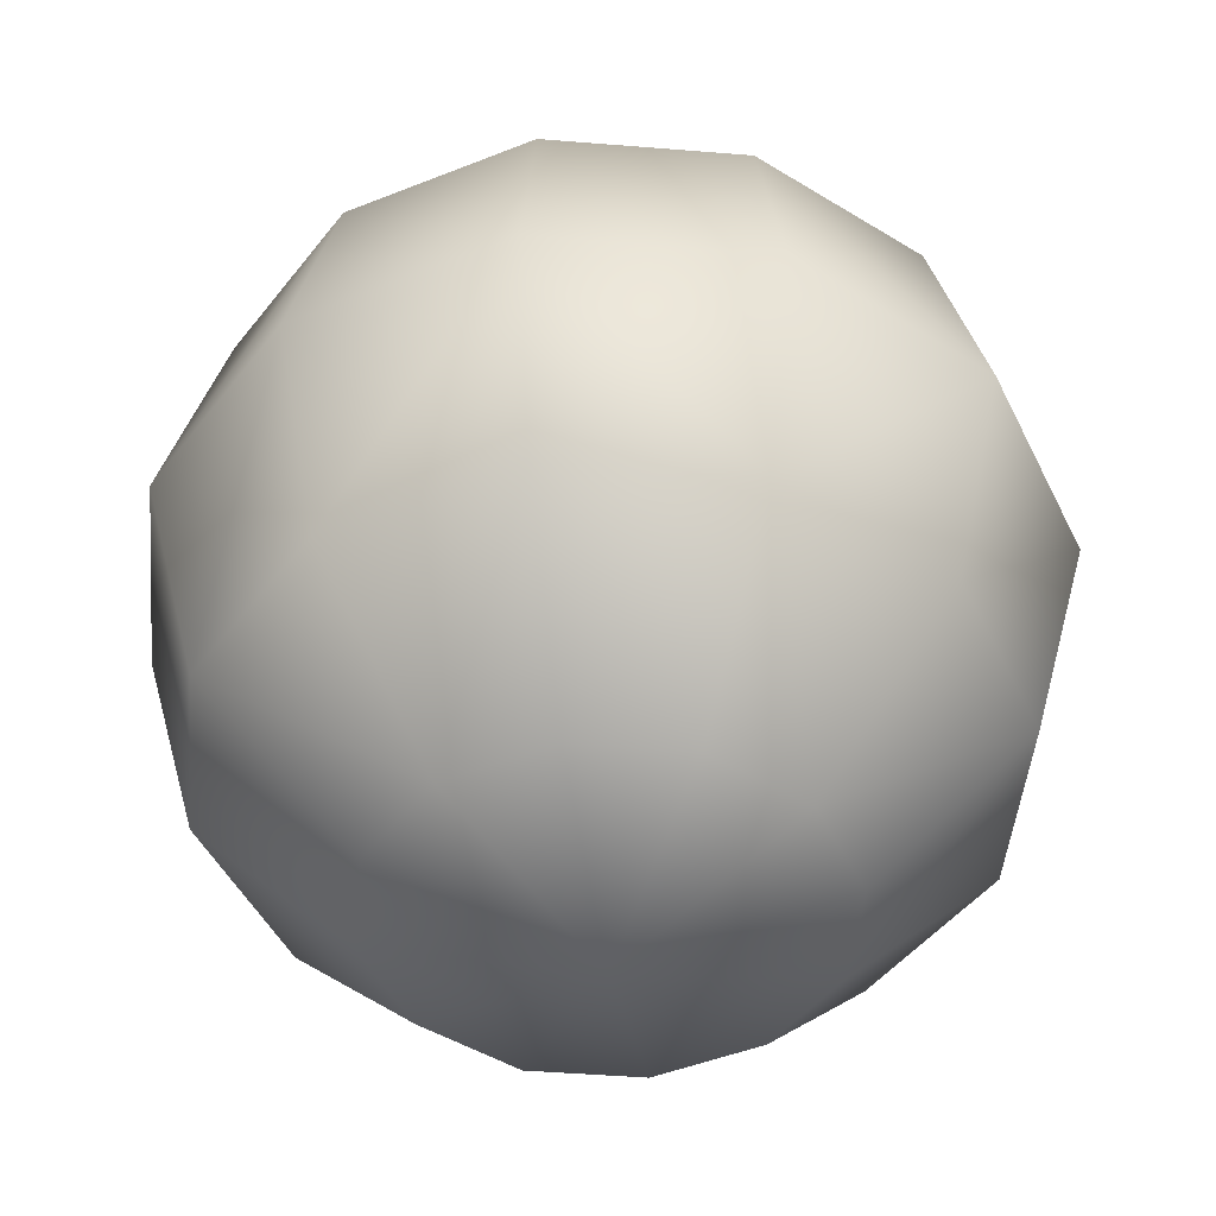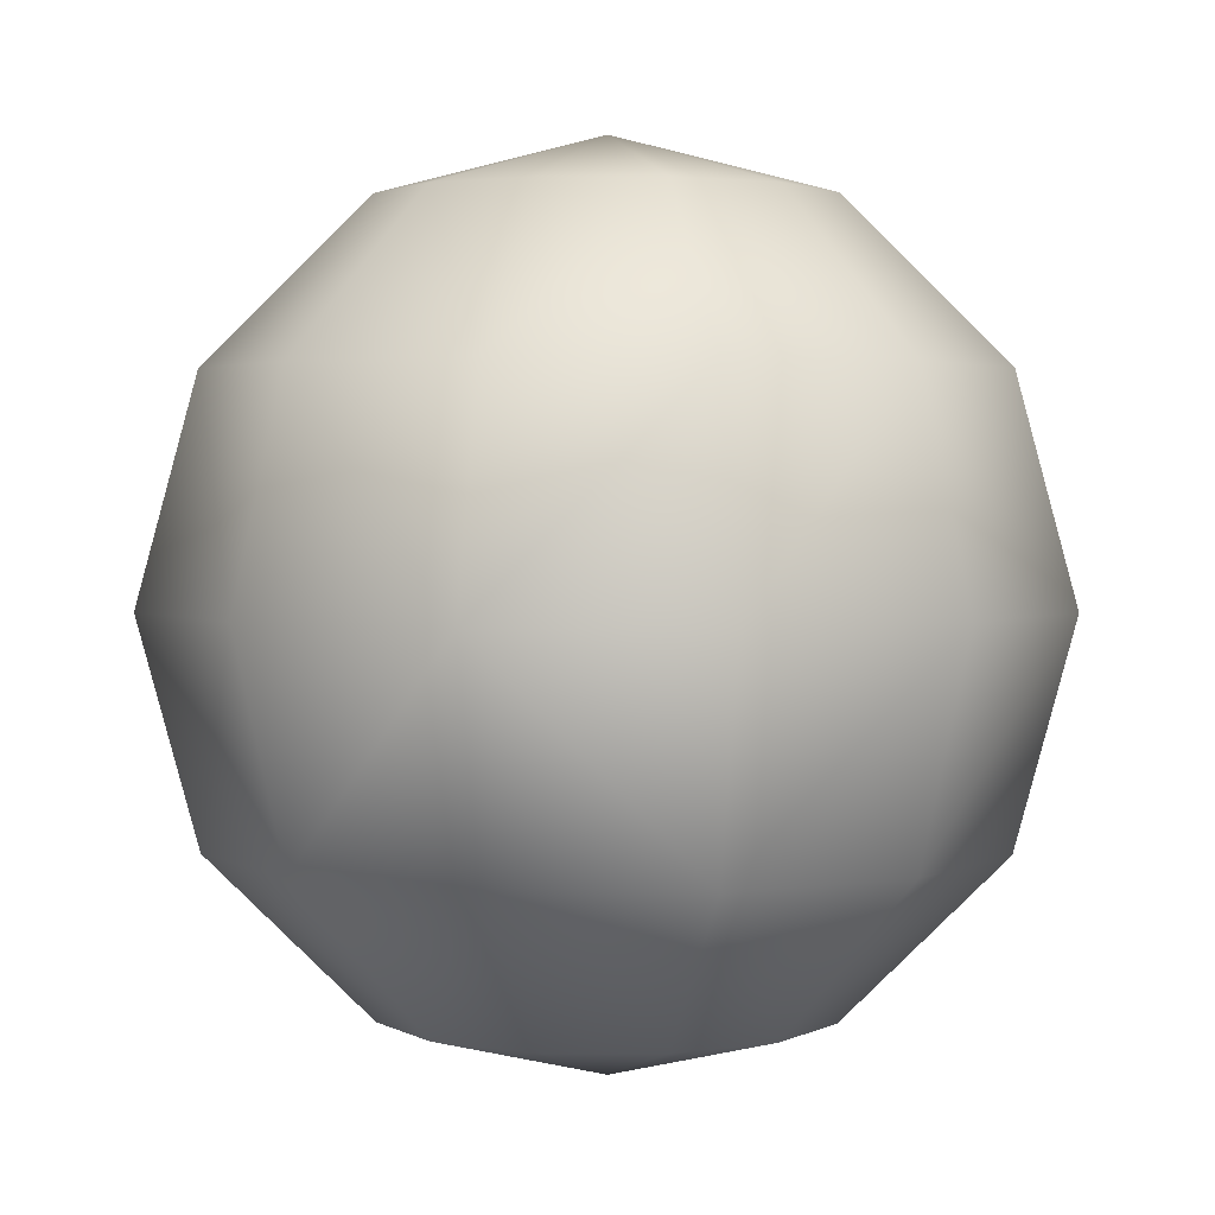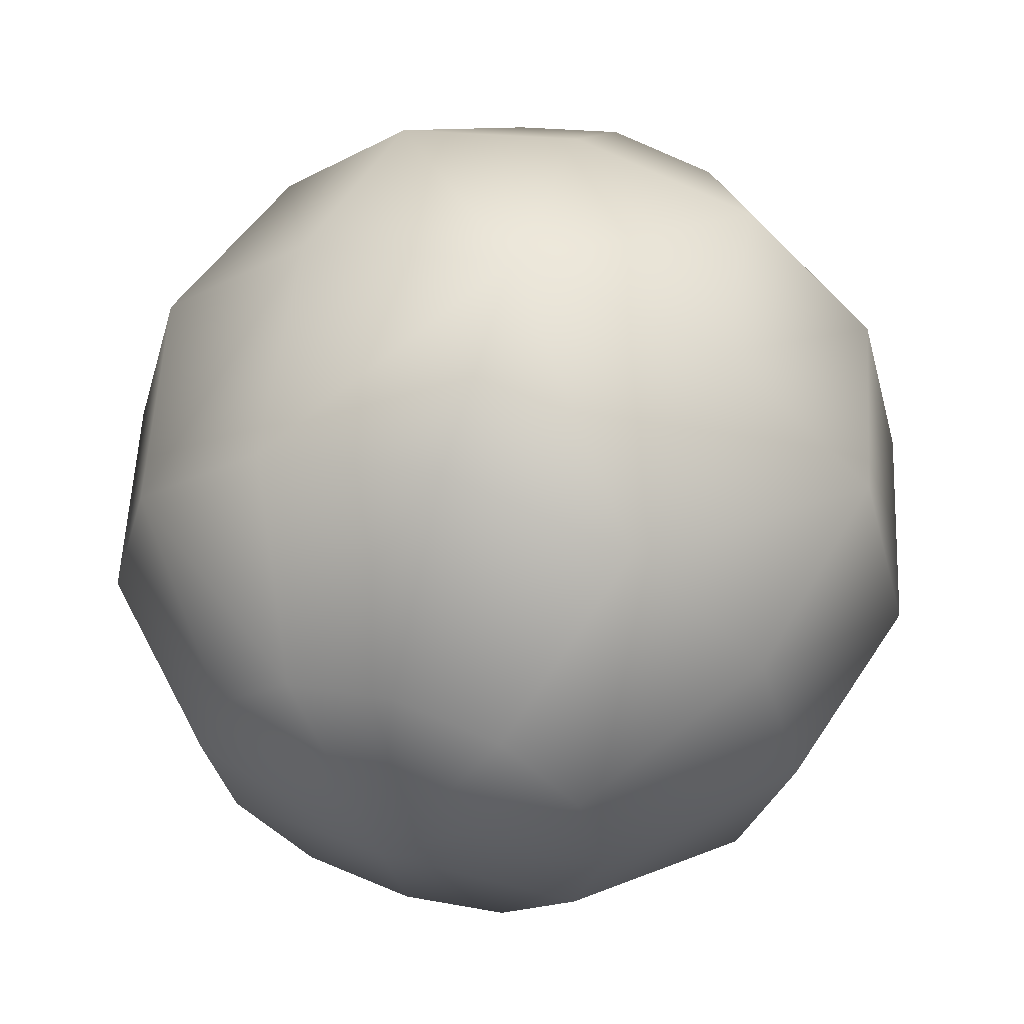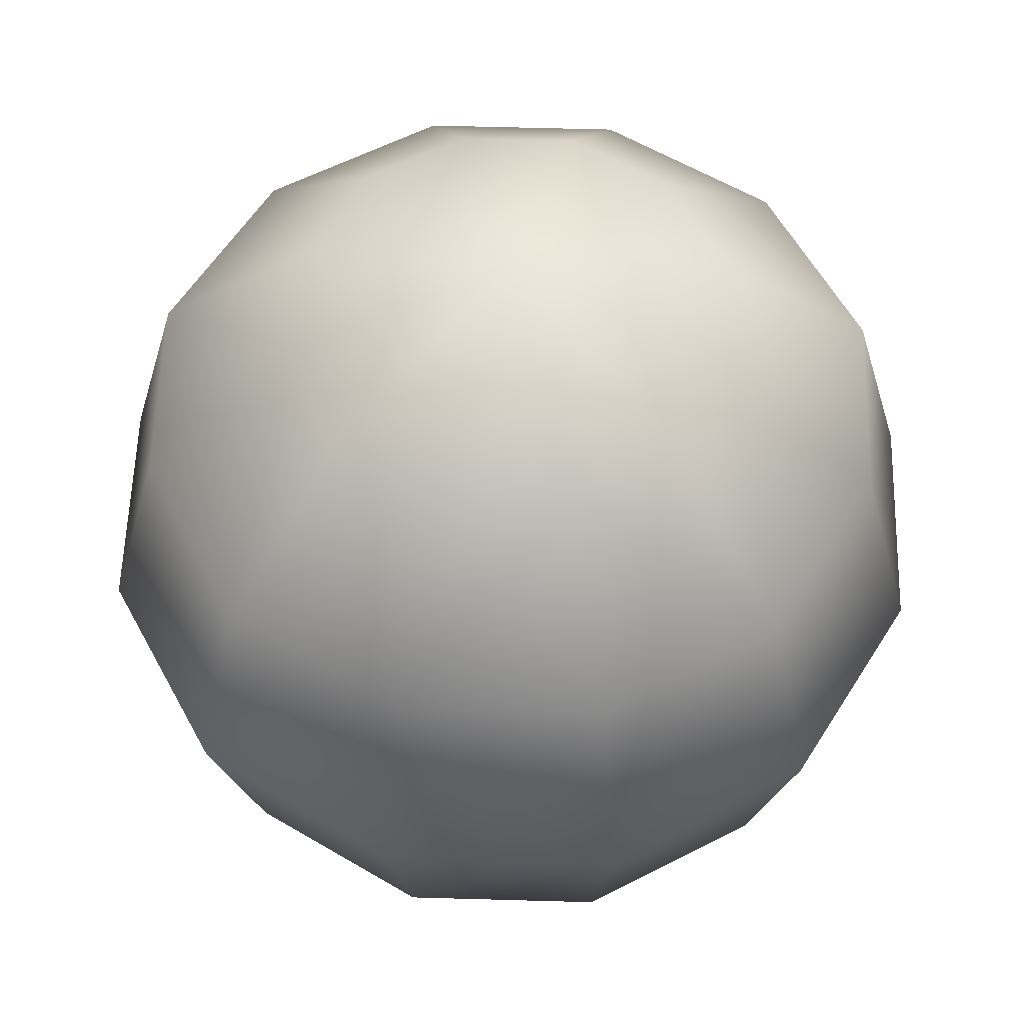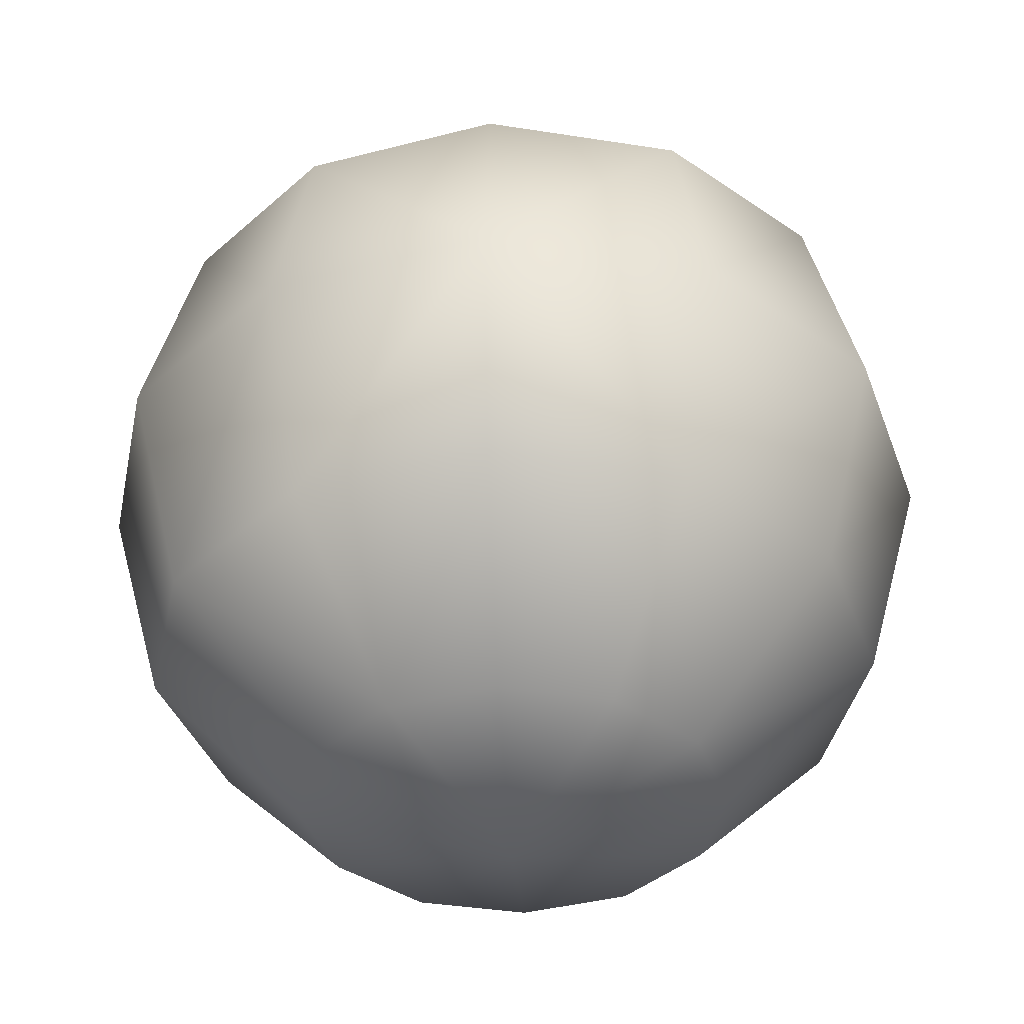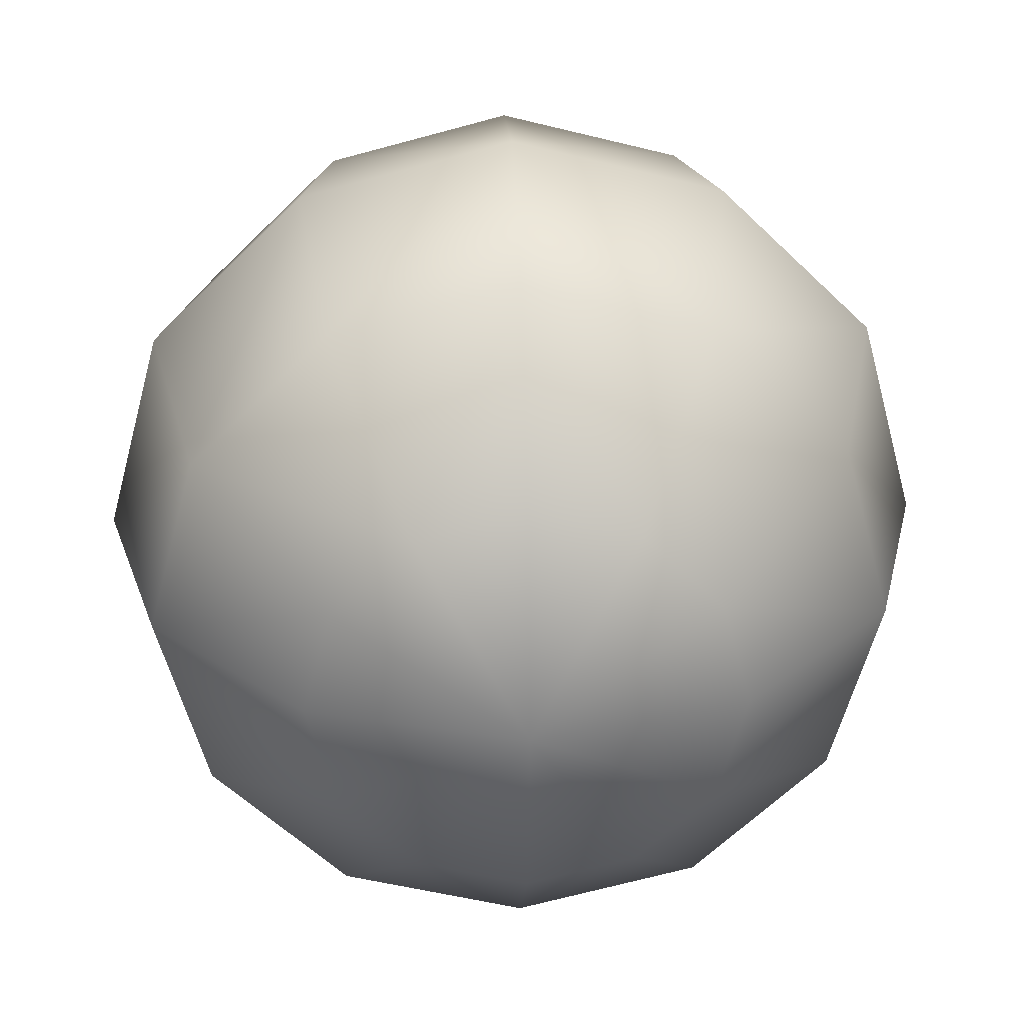
<metadata>
{"format":"obj","ext":"obj","renderer":"f3d","projection":"perspective","resolution":1024,"background":"white","views":[{"elev":-46.1,"azim":-80.3,"up":"+Y"},{"elev":2.3,"azim":16.0,"up":"+Y"},{"elev":56.4,"azim":17.7,"up":"+Z"},{"elev":57.4,"azim":-103.3,"up":"+Y"},{"elev":-37.7,"azim":3.5,"up":"+Y"},{"elev":30.2,"azim":-2.3,"up":"+Z"}]}
</metadata>
<code>
v 0.2165 -0.433 -0.125
v 0.25 -0.433 0
v 0 -0.5 0
v 0.125 -0.433 -0.2165
v 0 -0.433 -0.25
v -0.125 -0.433 -0.2165
v -0.2165 -0.433 -0.125
v -0.25 -0.433 0
v -0.2165 -0.433 0.125
v -0.125 -0.433 0.2165
v 0 -0.433 0.25
v 0.125 -0.433 0.2165
v 0.2165 -0.433 0.125
v 0.433 -0.25 0
v 0.375 -0.25 -0.2165
v 0.2165 -0.25 -0.375
v 0 -0.25 -0.433
v -0.2165 -0.25 -0.375
v -0.375 -0.25 -0.2165
v -0.433 -0.25 0
v -0.375 -0.25 0.2165
v -0.2165 -0.25 0.375
v 0 -0.25 0.433
v 0.2165 -0.25 0.375
v 0.375 -0.25 0.2165
v 0.5 0 0
v 0.433 0 -0.25
v 0.25 0 -0.433
v 0 0 -0.5
v -0.25 0 -0.433
v -0.433 0 -0.25
v -0.5 0 0
v -0.433 0 0.25
v -0.25 0 0.433
v 0 0 0.5
v 0.25 0 0.433
v 0.433 0 0.25
v 0.375 0.25 -0.2165
v 0.433 0.25 0
v 0.2165 0.25 -0.375
v 0 0.25 -0.433
v -0.2165 0.25 -0.375
v -0.375 0.25 -0.2165
v -0.433 0.25 0
v -0.375 0.25 0.2165
v -0.2165 0.25 0.375
v 0 0.25 0.433
v 0.2165 0.25 0.375
v 0.375 0.25 0.2165
v 0.25 0.433 0
v 0.2165 0.433 -0.125
v 0.125 0.433 -0.2165
v 0 0.433 -0.25
v -0.125 0.433 -0.2165
v -0.2165 0.433 -0.125
v -0.25 0.433 0
v -0.2165 0.433 0.125
v -0.125 0.433 0.2165
v 0 0.433 0.25
v 0.125 0.433 0.2165
v 0.2165 0.433 0.125
v 0 0.5 0
f 1 2 3
f 4 1 3
f 5 4 3
f 6 5 3
f 7 6 3
f 8 7 3
f 9 8 3
f 10 9 3
f 11 10 3
f 12 11 3
f 13 12 3
f 2 13 3
f 1 14 2
f 15 14 1
f 4 15 1
f 16 15 4
f 17 16 4
f 5 17 4
f 17 5 6
f 18 17 6
f 18 6 7
f 19 18 7
f 20 7 8
f 20 19 7
f 20 8 9
f 21 20 9
f 21 9 10
f 22 21 10
f 23 10 11
f 23 22 10
f 12 23 11
f 24 23 12
f 13 24 12
f 25 24 13
f 14 25 13
f 2 14 13
f 15 26 14
f 27 26 15
f 28 27 15
f 16 28 15
f 29 28 16
f 17 29 16
f 29 17 18
f 30 29 18
f 31 18 19
f 31 30 18
f 32 19 20
f 32 31 19
f 32 20 21
f 33 32 21
f 34 21 22
f 34 33 21
f 35 22 23
f 35 34 22
f 24 35 23
f 36 35 24
f 37 36 24
f 25 37 24
f 26 37 25
f 14 26 25
f 38 39 26
f 27 38 26
f 28 38 27
f 40 38 28
f 29 40 28
f 41 40 29
f 42 29 30
f 42 41 29
f 43 30 31
f 43 42 30
f 43 31 32
f 44 43 32
f 45 32 33
f 45 44 32
f 45 33 34
f 46 45 34
f 46 34 35
f 47 46 35
f 48 47 35
f 36 48 35
f 49 48 36
f 37 49 36
f 26 49 37
f 39 49 26
f 38 50 39
f 51 50 38
f 40 51 38
f 52 51 40
f 53 52 40
f 41 53 40
f 53 41 42
f 54 53 42
f 55 42 43
f 55 54 42
f 56 43 44
f 56 55 43
f 56 44 45
f 57 56 45
f 58 45 46
f 58 57 45
f 58 46 47
f 59 58 47
f 60 59 47
f 48 60 47
f 49 60 48
f 61 60 49
f 50 61 49
f 39 50 49
f 51 62 50
f 52 62 51
f 53 62 52
f 62 53 54
f 62 54 55
f 62 55 56
f 62 56 57
f 62 57 58
f 62 58 59
f 60 62 59
f 61 62 60
f 50 62 61

</code>
